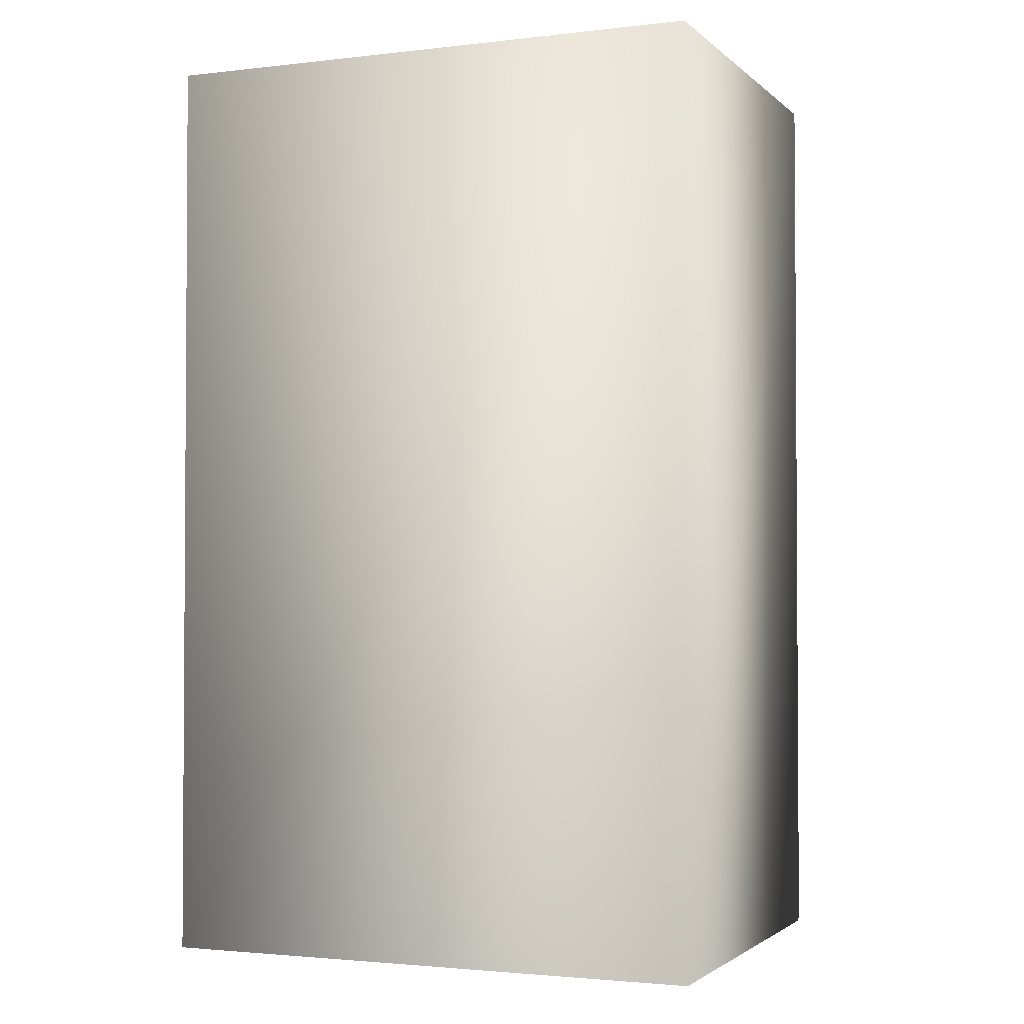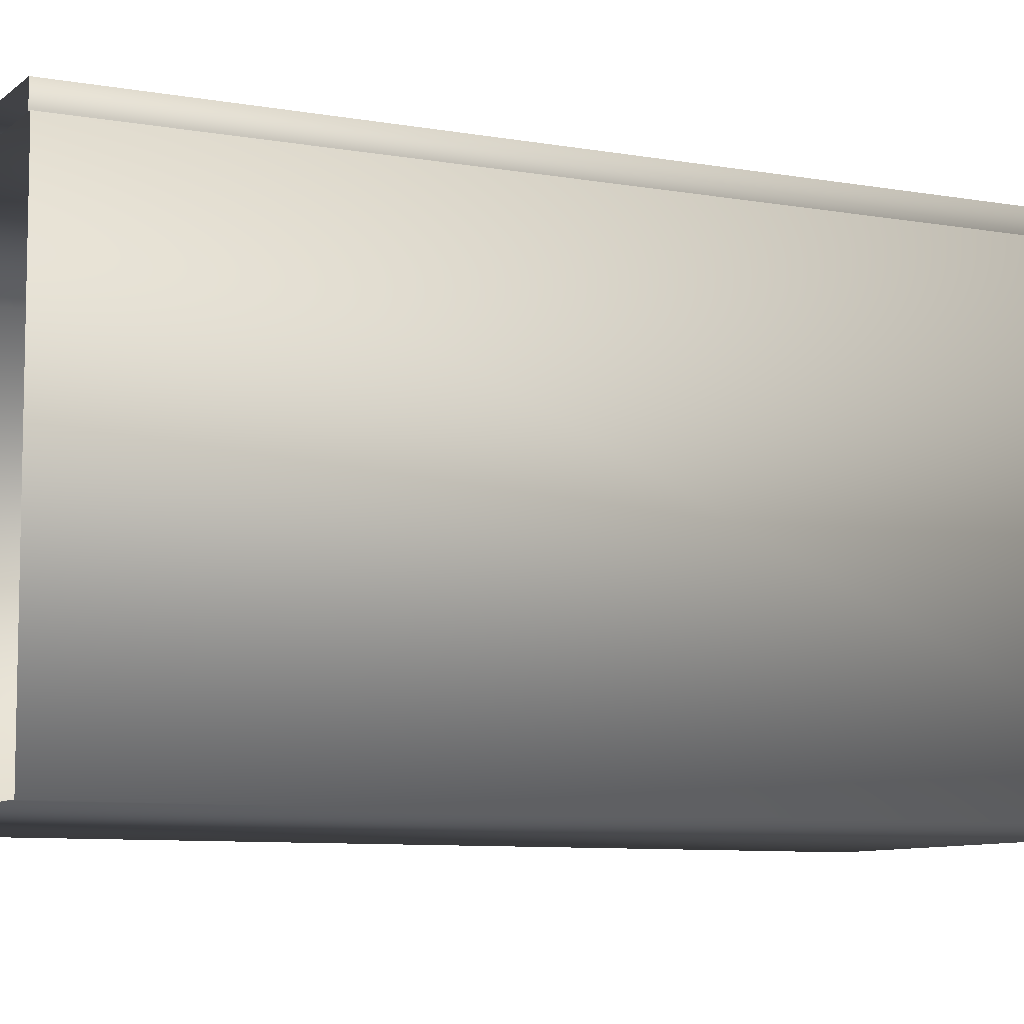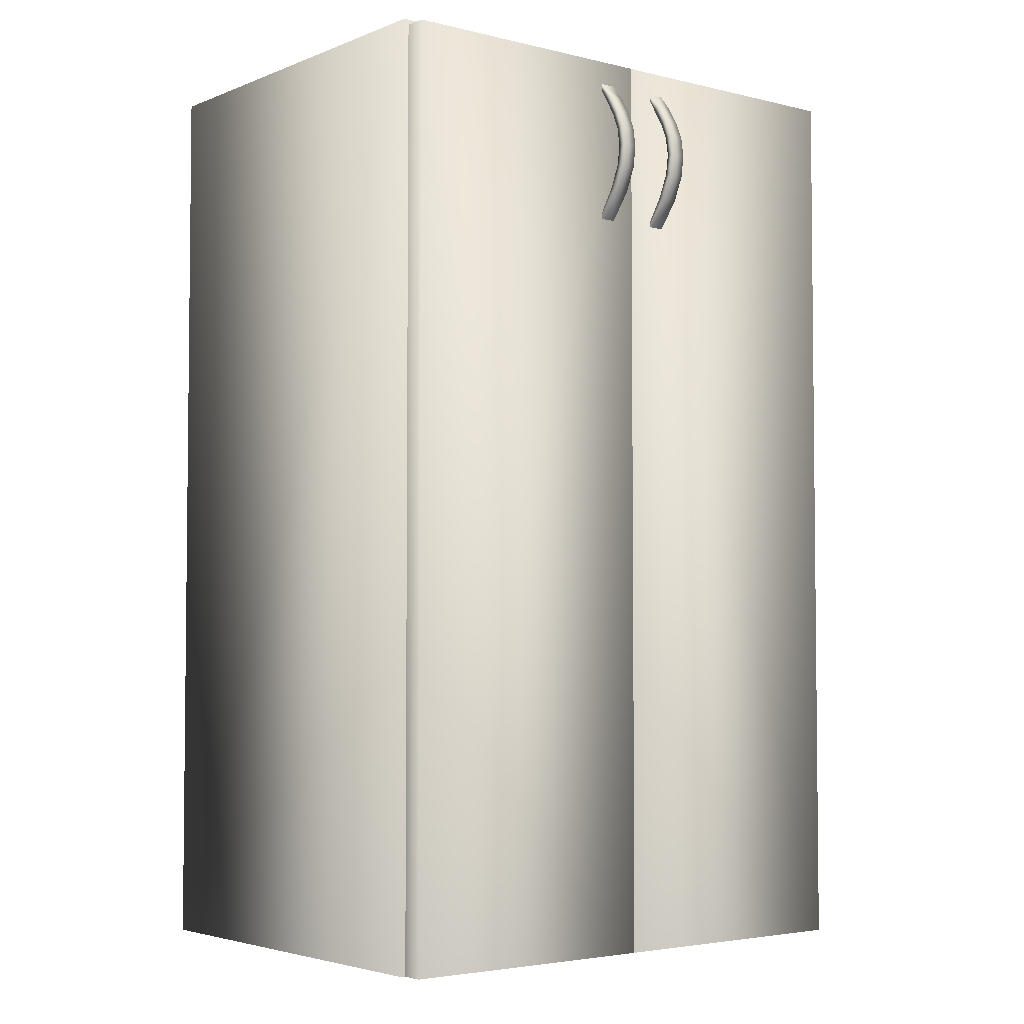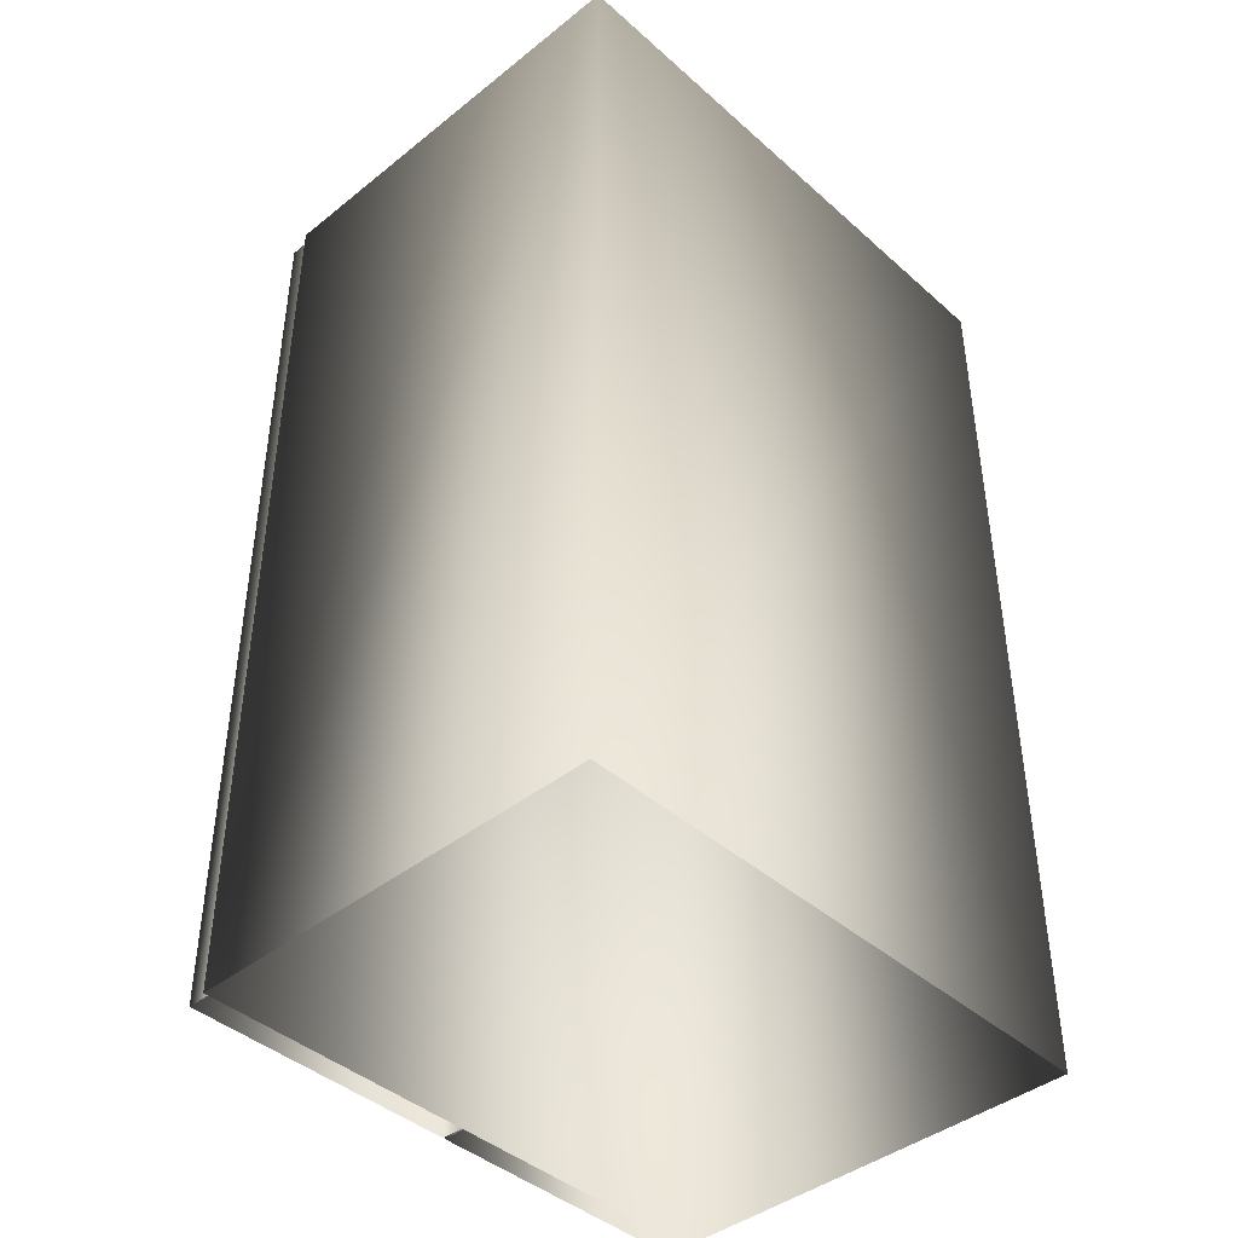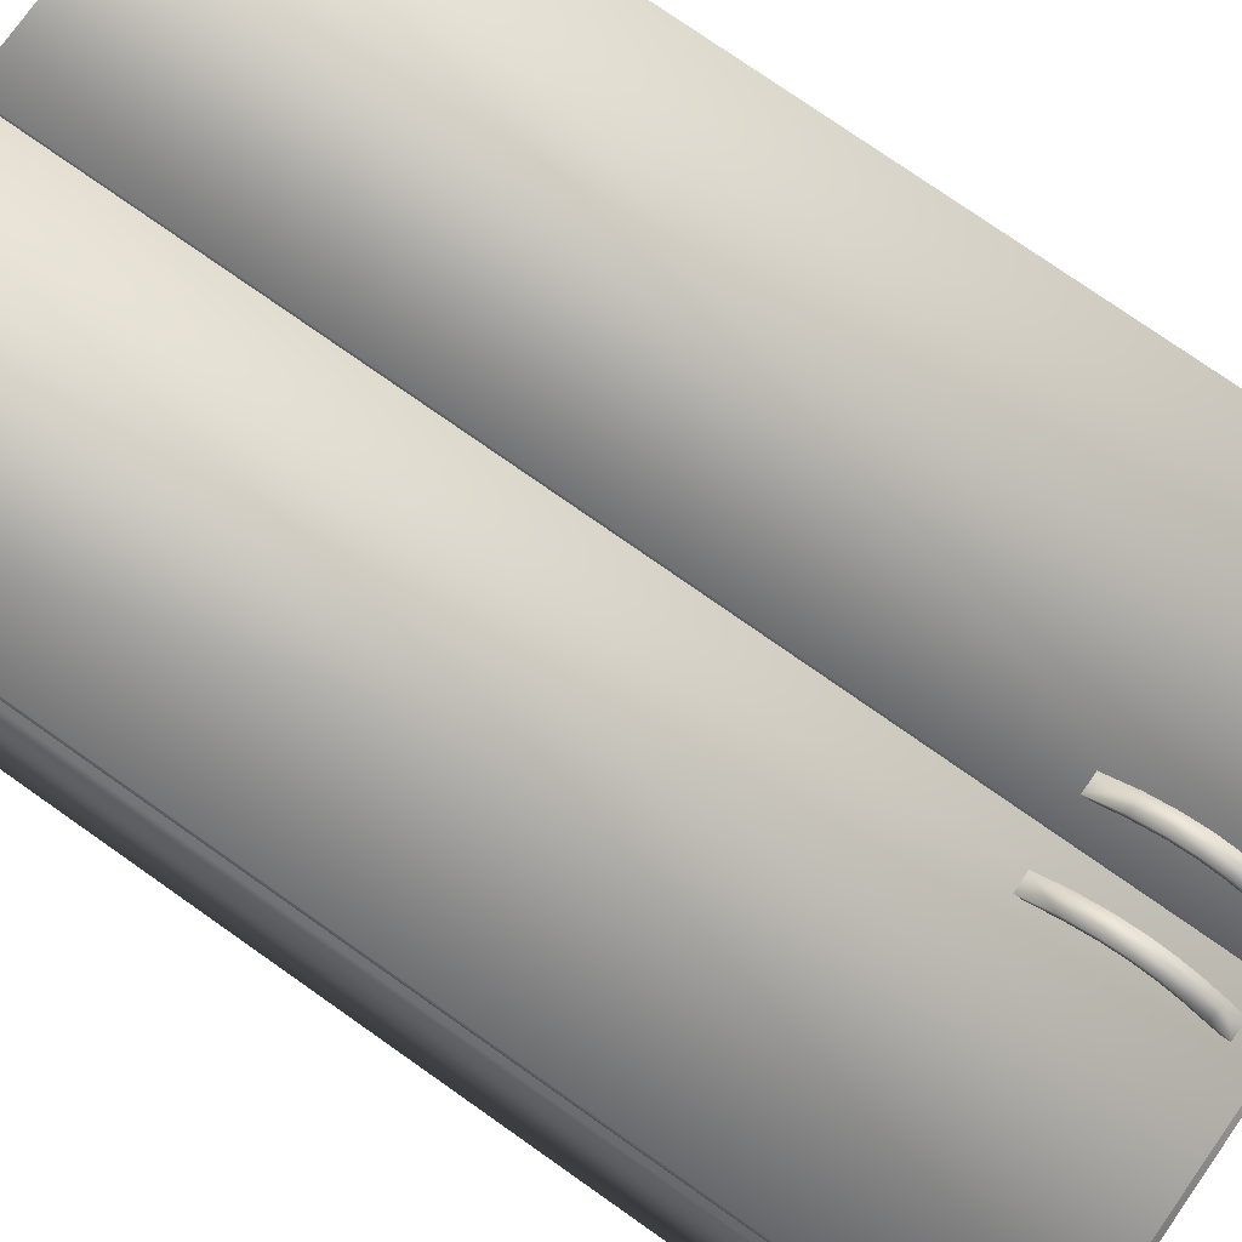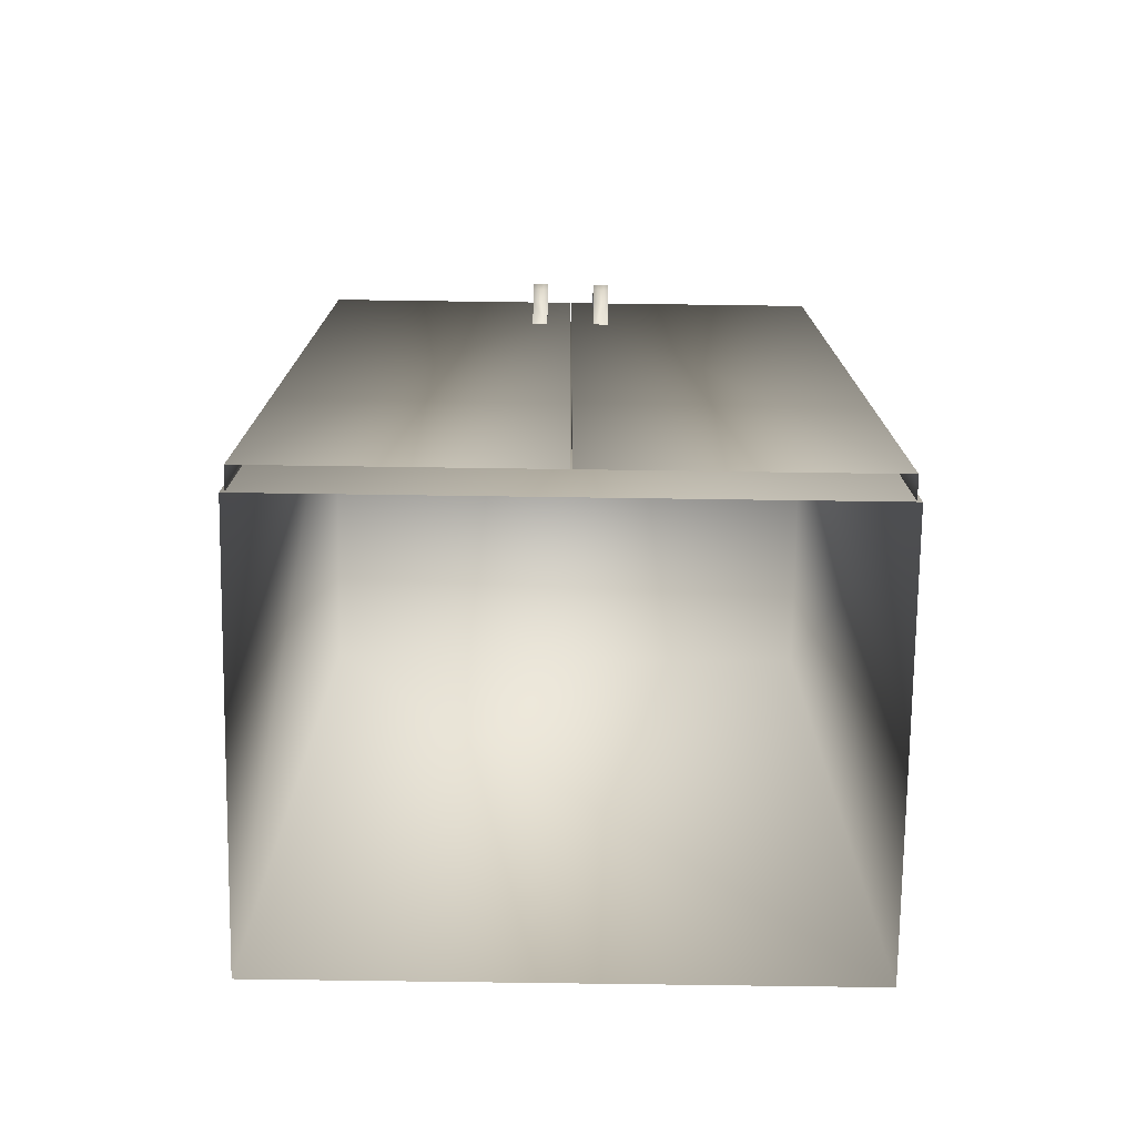
<metadata>
{"format":"obj","ext":"obj","renderer":"f3d","projection":"perspective","resolution":1024,"background":"white","views":[{"elev":-2.2,"azim":-157.6,"up":"+Y"},{"elev":-8.3,"azim":63.7,"up":"+Z"},{"elev":-3.8,"azim":-38.5,"up":"+Y"},{"elev":-42.4,"azim":133.5,"up":"+Y"},{"elev":76.5,"azim":125.1,"up":"+Z"},{"elev":-75.2,"azim":-0.8,"up":"+Y"}]}
</metadata>
<code>
v  -30 100 22.5
v  30 100 22.5
v  30 100 -22.5
v  -30 100 -22.5
v  -30 0 22.5
v  30 0 22.5
v  30 0 -22.5
v  -30 0 -22.5
v  29.5 0 24.94
v  29.5 0 22.56
v  29.5 99.42 22.56
v  29.5 99.42 24.94
v  0.0907 99.42 24.94
v  0.0907 0 24.94
v  0.0907 99.42 22.56
v  -29.5 0 22.56
v  -29.5 0 24.94
v  -29.5 99.42 24.94
v  -29.5 99.42 22.56
v  -0.0907 99.42 22.56
v  -0.0907 99.42 24.94
v  -0.0907 0 24.94
v  0.0907 0 22.56
v  -0.0907 0 22.56
v  4.519 96.36 24.83
v  4.519 97.05 24.8
v  4.519 95.17 26.37
v  4.519 94.82 25.77
v  2.785 97.05 24.8
v  2.785 95.17 26.37
v  2.785 96.36 24.83
v  2.785 94.82 25.77
v  4.519 93.37 27.48
v  4.519 93.09 26.84
v  2.785 93.37 27.48
v  2.785 93.09 26.84
v  4.519 91.44 28.29
v  4.519 91.28 27.6
v  2.785 91.44 28.29
v  2.785 91.28 27.6
v  4.519 89.33 28.62
v  4.519 89.33 27.9
v  2.785 89.33 28.62
v  2.785 89.33 27.9
v  4.519 87 28.29
v  4.519 87.17 27.6
v  2.785 87 28.29
v  2.785 87.17 27.6
v  4.519 84.41 27.17
v  4.519 84.72 26.54
v  2.785 84.41 27.17
v  2.785 84.72 26.54
v  4.519 81.38 24.81
v  4.519 82.07 24.83
v  2.785 81.38 24.81
v  2.785 82.07 24.83
v  -4.519 96.36 24.83
v  -4.519 94.82 25.77
v  -4.519 95.17 26.37
v  -4.519 97.05 24.8
v  -2.785 95.17 26.37
v  -2.785 97.05 24.8
v  -2.785 94.82 25.77
v  -2.785 96.36 24.83
v  -4.519 93.09 26.84
v  -4.519 93.37 27.48
v  -2.785 93.37 27.48
v  -2.785 93.09 26.84
v  -4.519 91.28 27.6
v  -4.519 91.44 28.29
v  -2.785 91.44 28.29
v  -2.785 91.28 27.6
v  -4.519 89.33 27.9
v  -4.519 89.33 28.62
v  -2.785 89.33 28.62
v  -2.785 89.33 27.9
v  -4.519 87.17 27.6
v  -4.519 87 28.29
v  -2.785 87 28.29
v  -2.785 87.17 27.6
v  -4.519 84.72 26.54
v  -4.519 84.41 27.17
v  -2.785 84.41 27.17
v  -2.785 84.72 26.54
v  -4.519 82.07 24.83
v  -4.519 81.38 24.81
v  -2.785 81.38 24.81
v  -2.785 82.07 24.83
o Box017
g Box017
f 1 2 3 4
f 5 6 2 1
f 6 7 3 2
f 7 8 4 3
f 8 5 1 4
f 9 10 11 12
f 9 12 13 14
f 13 12 11 15
f 16 17 18 19
f 20 19 18 21
f 21 18 17 22
f 14 13 15 23
f 21 22 24 20
f 25 26 27 28
f 26 29 30 27
f 29 31 32 30
f 31 25 28 32
f 28 27 33 34
f 27 30 35 33
f 30 32 36 35
f 32 28 34 36
f 34 33 37 38
f 33 35 39 37
f 35 36 40 39
f 36 34 38 40
f 38 37 41 42
f 37 39 43 41
f 39 40 44 43
f 40 38 42 44
f 42 41 45 46
f 41 43 47 45
f 43 44 48 47
f 44 42 46 48
f 46 45 49 50
f 45 47 51 49
f 47 48 52 51
f 48 46 50 52
f 50 49 53 54
f 49 51 55 53
f 51 52 56 55
f 52 50 54 56
f 57 58 59 60
f 60 59 61 62
f 62 61 63 64
f 64 63 58 57
f 58 65 66 59
f 59 66 67 61
f 61 67 68 63
f 63 68 65 58
f 65 69 70 66
f 66 70 71 67
f 67 71 72 68
f 68 72 69 65
f 69 73 74 70
f 70 74 75 71
f 71 75 76 72
f 72 76 73 69
f 73 77 78 74
f 74 78 79 75
f 75 79 80 76
f 76 80 77 73
f 77 81 82 78
f 78 82 83 79
f 79 83 84 80
f 80 84 81 77
f 81 85 86 82
f 82 86 87 83
f 83 87 88 84
f 84 88 85 81

</code>
